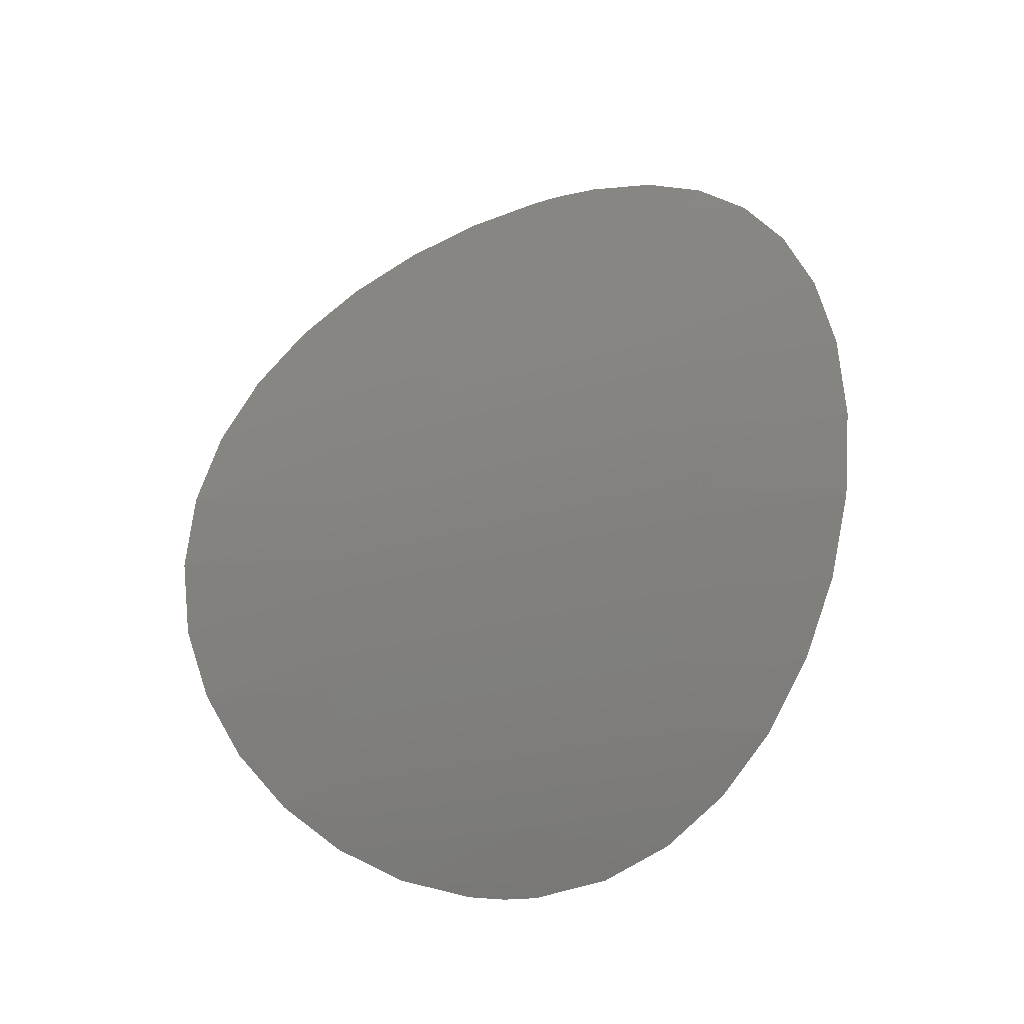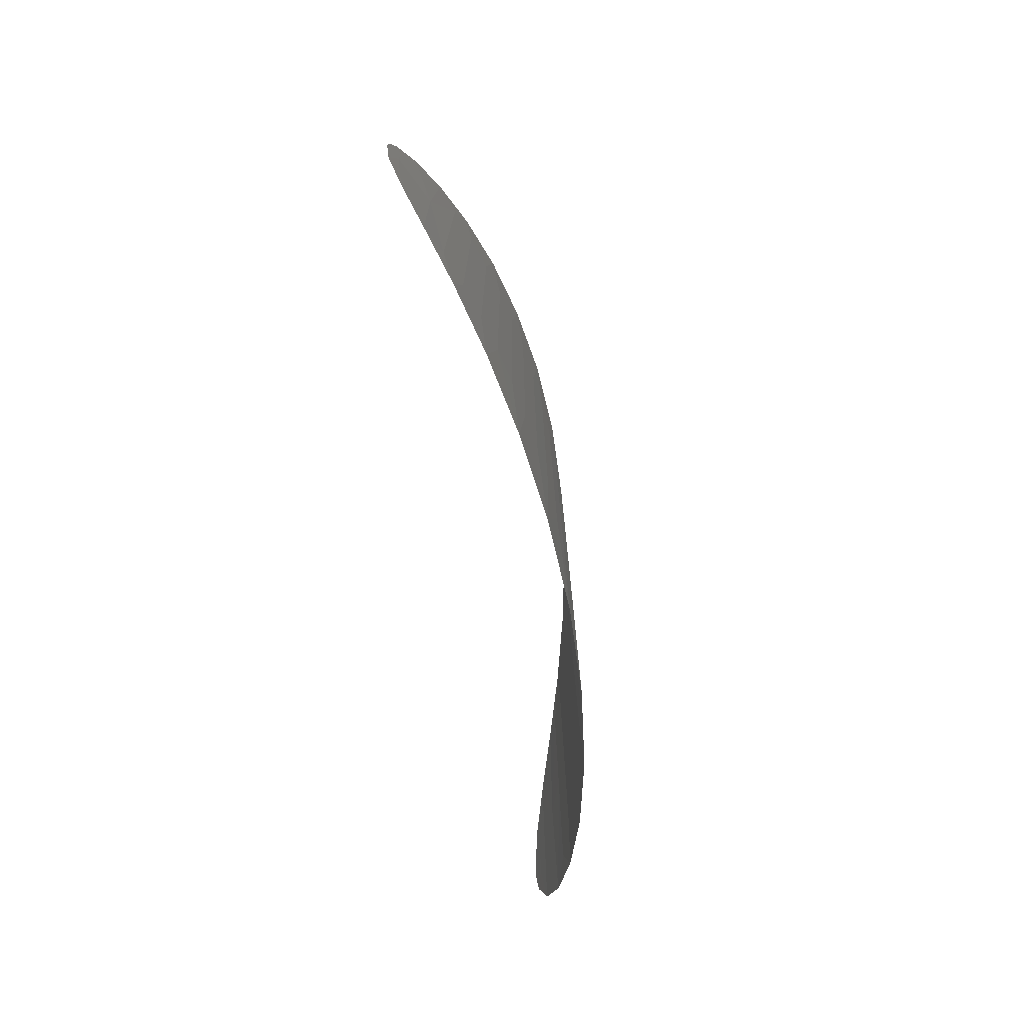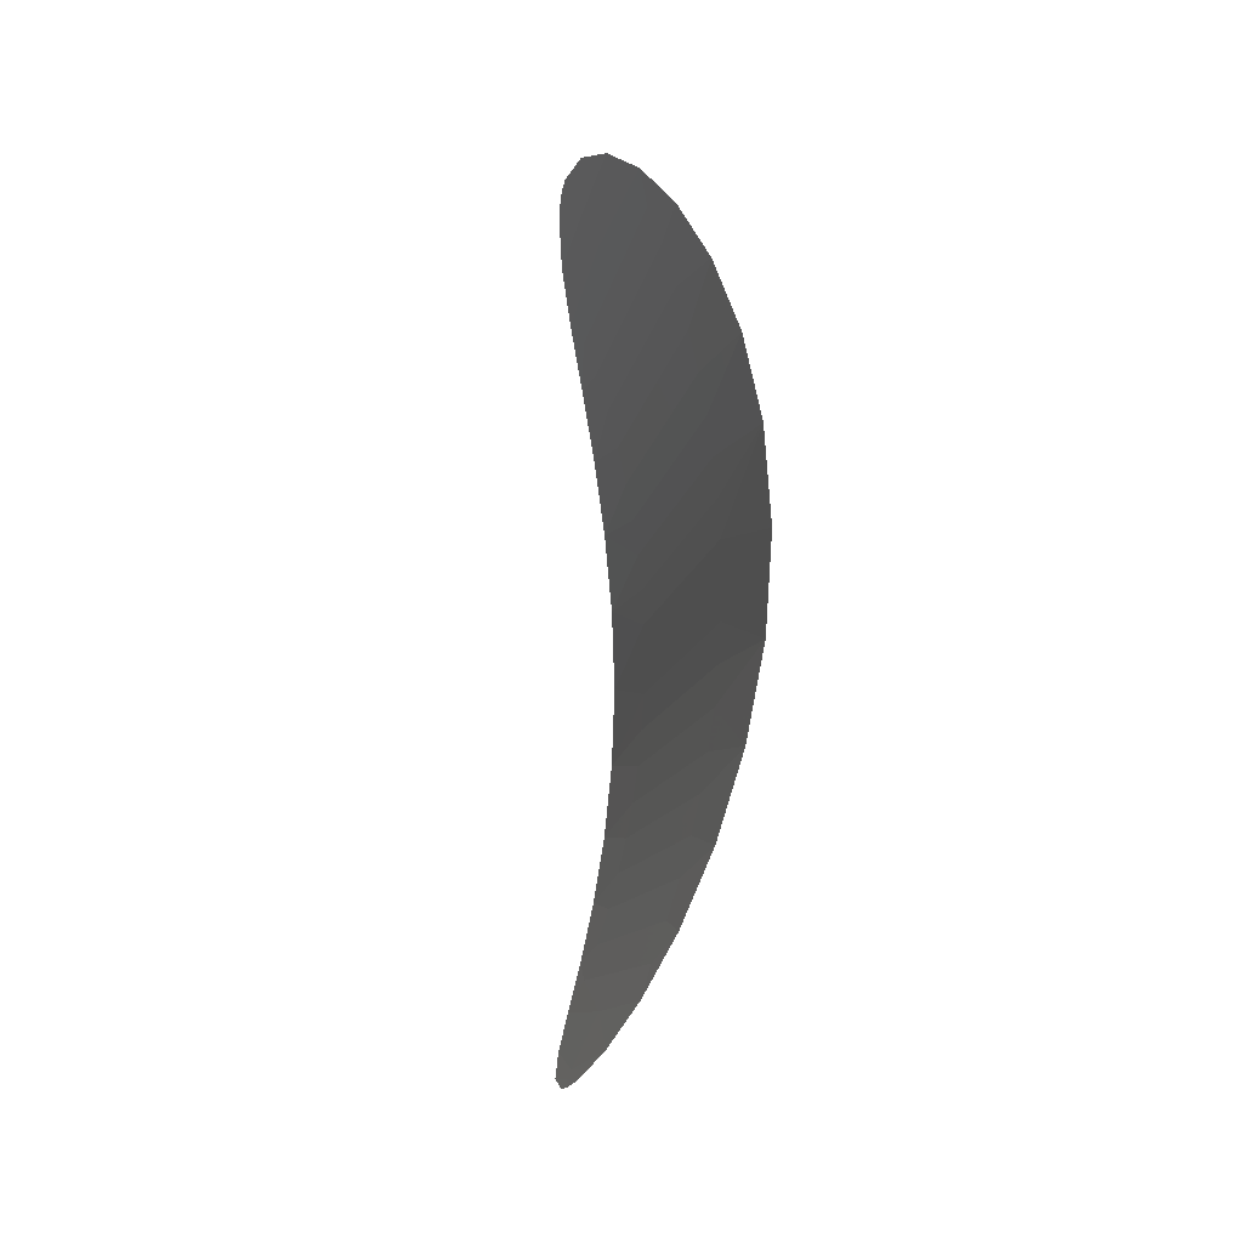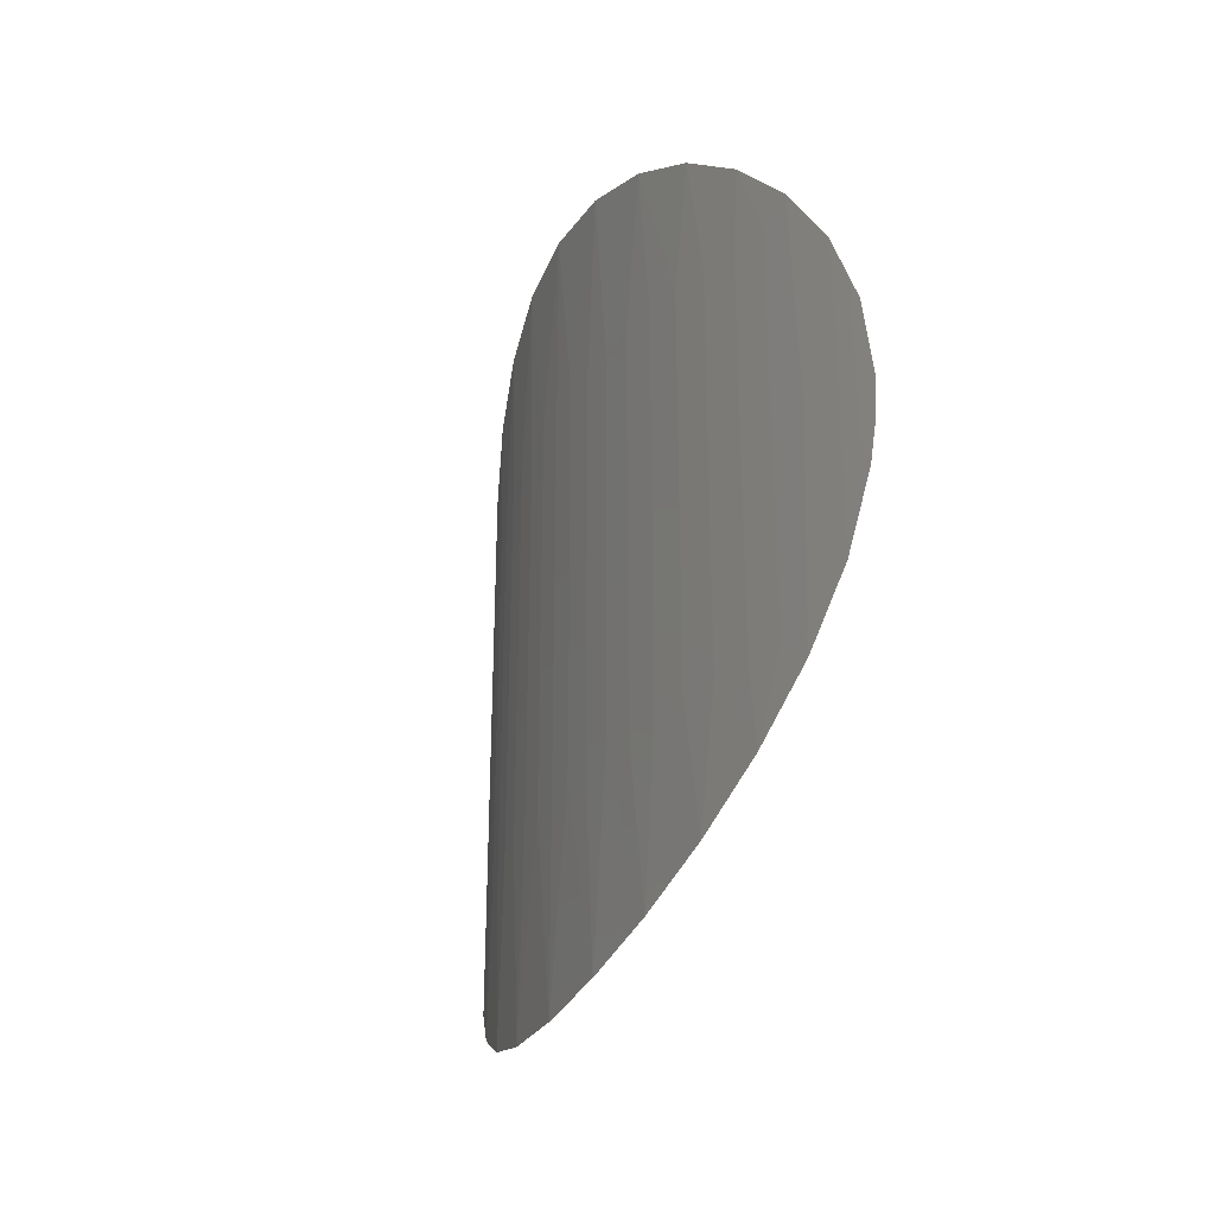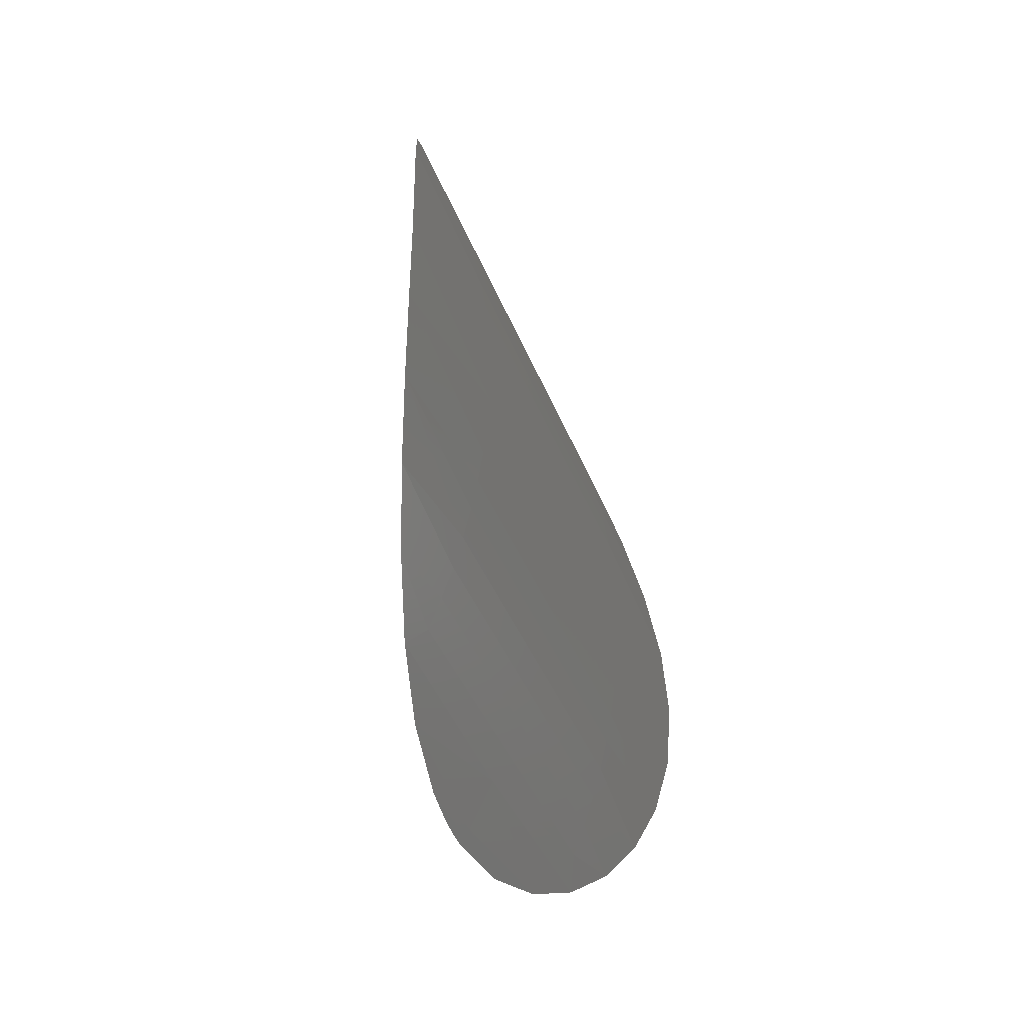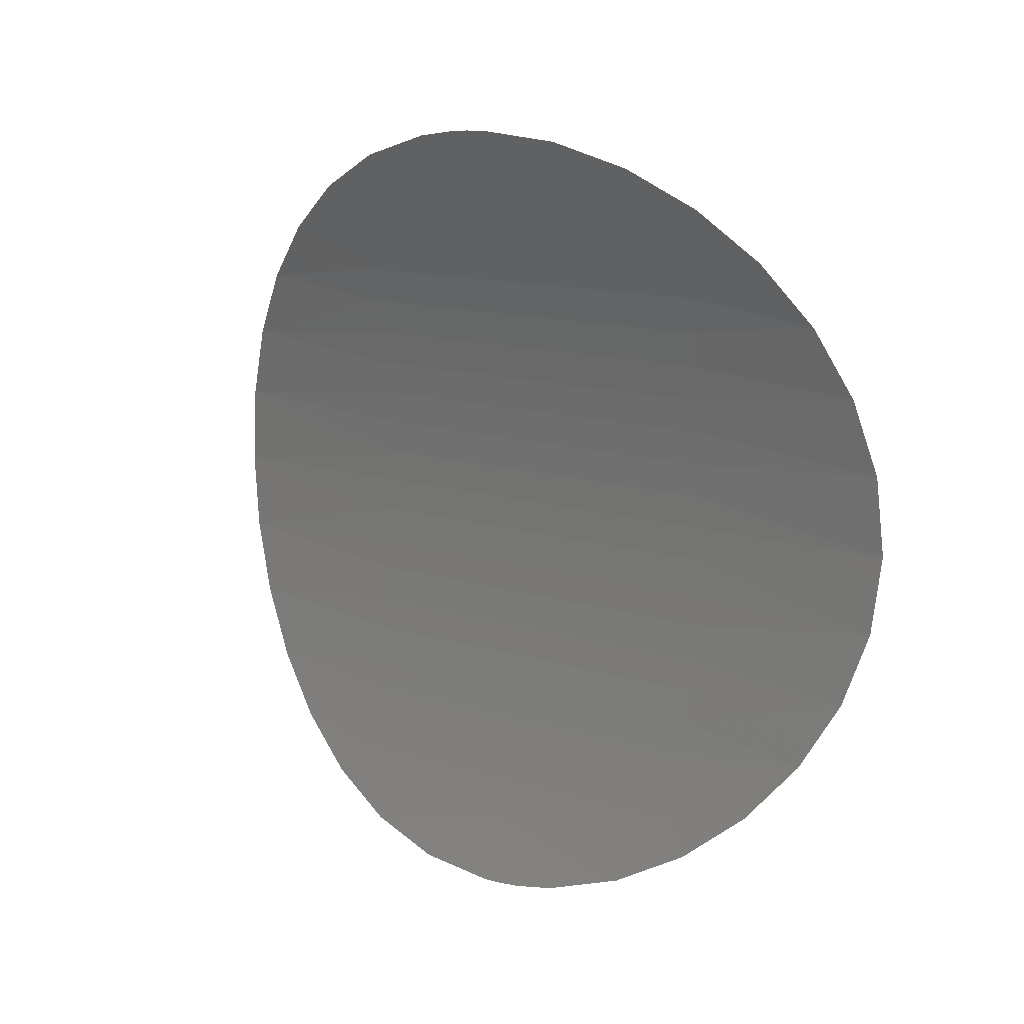
<metadata>
{"format":"stl","ext":"stl","renderer":"f3d","projection":"perspective","resolution":1024,"background":"white","views":[{"elev":-22.0,"azim":120.8,"up":"+Y"},{"elev":-76.4,"azim":11.0,"up":"+Z"},{"elev":-10.0,"azim":-8.3,"up":"+Y"},{"elev":-31.2,"azim":156.5,"up":"+Z"},{"elev":-41.3,"azim":20.3,"up":"+Y"},{"elev":14.2,"azim":-56.2,"up":"+Y"}]}
</metadata>
<code>
# stl→obj: 108 verts, 178 faces
v 0.01179 0.004149 0.619
v 0.01162 0.004619 0.619
v 0.01162 0.004619 0.622
v 0.01179 0.004149 0.622
v 0.01109 0.005774 0.6212
v 0.01103 0.005887 0.6212
v 0.01103 0.005887 0.622
v 0.01109 0.005774 0.622
v 0.01109 0.005774 0.6228
v 0.01109 0.005774 0.6235
v 0.0112 0.005545 0.6235
v 0.0112 0.005545 0.622
v 0.01103 0.005887 0.6228
v 0.01162 0.004619 0.625
v 0.01179 0.004149 0.625
v 0.01142 0.005084 0.622
v 0.01224 0.002551 0.619
v 0.01211 0.003084 0.619
v 0.01211 0.003084 0.622
v 0.01224 0.002551 0.622
v 0.01234 0.00202 0.619
v 0.01234 0.00202 0.622
v 0.01197 0.003617 0.619
v 0.01197 0.003617 0.622
v 0.01197 0.003617 0.625
v 0.01211 0.003084 0.625
v 0.01224 0.002551 0.625
v 0.01234 0.00202 0.625
v 0.01249 0.0004956 0.619
v 0.01246 0.0009982 0.619
v 0.01246 0.0009982 0.622
v 0.01249 0.0004956 0.622
v 0.0125 0 0.619
v 0.0125 0 0.622
v 0.01241 0.001507 0.619
v 0.01241 0.001507 0.622
v 0.01241 0.001507 0.625
v 0.01246 0.0009982 0.625
v 0.01249 0.0004956 0.625
v 0.0125 0 0.625
v 0.01103 0.005881 0.6232
v 0.01097 0.006 0.622
v 0.01121 0.005533 0.6243
v 0.01097 0.005993 0.6217
v 0.01147 0.004979 0.6253
v 0.01176 0.004243 0.6262
v 0.01098 0.00597 0.6214
v 0.01103 0.005881 0.6208
v 0.01121 0.005533 0.6197
v 0.01147 0.004979 0.6187
v 0.01176 0.004243 0.6178
v 0.01204 0.003343 0.627
v 0.01228 0.002319 0.6275
v 0.01244 0.001196 0.6279
v 0.0125 0 0.628
v 0.01204 0.003343 0.617
v 0.01228 0.002319 0.6165
v 0.01244 0.001196 0.6161
v 0.0125 0 0.616
v 0.0124 -0.001541 0.619
v 0.01246 -0.001021 0.619
v 0.01246 -0.001021 0.622
v 0.0124 -0.001541 0.622
v 0.01233 -0.002066 0.619
v 0.01233 -0.002066 0.622
v 0.01249 -0.0005068 0.619
v 0.01249 -0.0005068 0.622
v 0.01249 -0.0005068 0.625
v 0.01246 -0.001021 0.625
v 0.0124 -0.001541 0.625
v 0.01233 -0.002066 0.625
v 0.01198 -0.003556 0.619
v 0.01212 -0.003058 0.619
v 0.01212 -0.003058 0.622
v 0.01198 -0.003556 0.622
v 0.01183 -0.004052 0.619
v 0.01183 -0.004052 0.622
v 0.01223 -0.002561 0.619
v 0.01223 -0.002561 0.622
v 0.01223 -0.002561 0.625
v 0.01212 -0.003058 0.625
v 0.01198 -0.003556 0.625
v 0.01183 -0.004052 0.625
v 0.01164 -0.004546 0.619
v 0.01164 -0.004546 0.622
v 0.01144 -0.005037 0.622
v 0.01164 -0.004546 0.625
v 0.01103 -0.005881 0.622
v 0.01109 -0.005762 0.622
v 0.01109 -0.005762 0.6228
v 0.01103 -0.005881 0.6228
v 0.01244 -0.001196 0.6279
v 0.01228 -0.002319 0.6275
v 0.01204 -0.003343 0.627
v 0.01244 -0.001196 0.6161
v 0.01228 -0.002319 0.6165
v 0.01204 -0.003343 0.617
v 0.01176 -0.004243 0.6262
v 0.01147 -0.004979 0.6253
v 0.01121 -0.005533 0.6243
v 0.01103 -0.005881 0.6232
v 0.01098 -0.00597 0.6226
v 0.01097 -0.005993 0.6223
v 0.01176 -0.004243 0.6178
v 0.01147 -0.004979 0.6187
v 0.01121 -0.005533 0.6197
v 0.01103 -0.005881 0.6208
v 0.01097 -0.006 0.622
f 1 2 3
f 1 3 4
f 5 6 7
f 5 7 8
f 9 10 11
f 12 8 9
f 11 12 9
f 8 7 13
f 8 13 9
f 4 3 14
f 4 14 15
f 14 3 16
f 17 18 19
f 17 19 20
f 21 17 20
f 21 20 22
f 23 1 4
f 23 4 24
f 18 23 24
f 18 24 19
f 19 24 25
f 19 25 26
f 24 4 15
f 24 15 25
f 22 20 27
f 22 27 28
f 20 19 26
f 20 26 27
f 29 30 31
f 29 31 32
f 33 29 32
f 33 32 34
f 35 21 22
f 35 22 36
f 30 35 36
f 30 36 31
f 31 36 37
f 31 37 38
f 36 22 28
f 36 28 37
f 34 32 39
f 34 39 40
f 32 31 38
f 32 38 39
f 41 9 13
f 42 41 13
f 43 10 41
f 10 9 41
f 42 13 7
f 44 42 7
f 14 45 46
f 15 14 46
f 45 16 43
f 16 11 43
f 10 43 11
f 15 46 25
f 47 44 7
f 47 7 6
f 48 6 5
f 49 48 5
f 47 6 48
f 5 8 12
f 49 12 16
f 11 16 12
f 14 16 45
f 50 16 3
f 50 49 16
f 50 2 51
f 2 1 51
f 50 3 2
f 5 12 49
f 52 26 25
f 46 52 25
f 53 26 52
f 53 27 26
f 53 28 27
f 28 53 37
f 54 38 37
f 53 54 37
f 55 39 54
f 54 39 38
f 55 40 39
f 51 23 56
f 56 23 18
f 56 18 57
f 17 57 18
f 21 57 17
f 1 23 51
f 57 35 58
f 58 35 30
f 59 58 29
f 30 29 58
f 29 33 59
f 21 35 57
f 60 61 62
f 60 62 63
f 64 60 63
f 64 63 65
f 66 33 34
f 66 34 67
f 61 66 67
f 61 67 62
f 62 67 68
f 62 68 69
f 67 34 40
f 67 40 68
f 65 63 70
f 65 70 71
f 63 62 69
f 63 69 70
f 72 73 74
f 72 74 75
f 76 72 75
f 76 75 77
f 78 64 65
f 78 65 79
f 73 78 79
f 73 79 74
f 74 79 80
f 74 80 81
f 79 65 71
f 79 71 80
f 77 75 82
f 77 82 83
f 75 74 81
f 75 81 82
f 84 76 77
f 84 77 85
f 86 85 87
f 85 77 83
f 85 83 87
f 88 89 90
f 88 90 91
f 68 55 92
f 55 68 40
f 92 69 68
f 69 92 70
f 93 71 70
f 92 93 70
f 94 81 93
f 93 80 71
f 93 81 80
f 59 33 66
f 59 66 95
f 61 95 66
f 60 95 61
f 96 60 64
f 96 64 78
f 97 96 73
f 78 73 96
f 73 72 97
f 95 60 96
f 94 82 81
f 87 98 99
f 83 82 94
f 98 87 83
f 86 87 99
f 98 83 94
f 90 100 101
f 91 90 101
f 86 99 100
f 102 88 91
f 101 102 91
f 90 89 100
f 88 102 103
f 97 76 104
f 105 104 84
f 76 84 104
f 84 86 105
f 86 84 85
f 72 76 97
f 86 100 89
f 106 86 89
f 106 89 107
f 88 107 89
f 108 107 88
f 105 86 106
f 108 88 103

</code>
